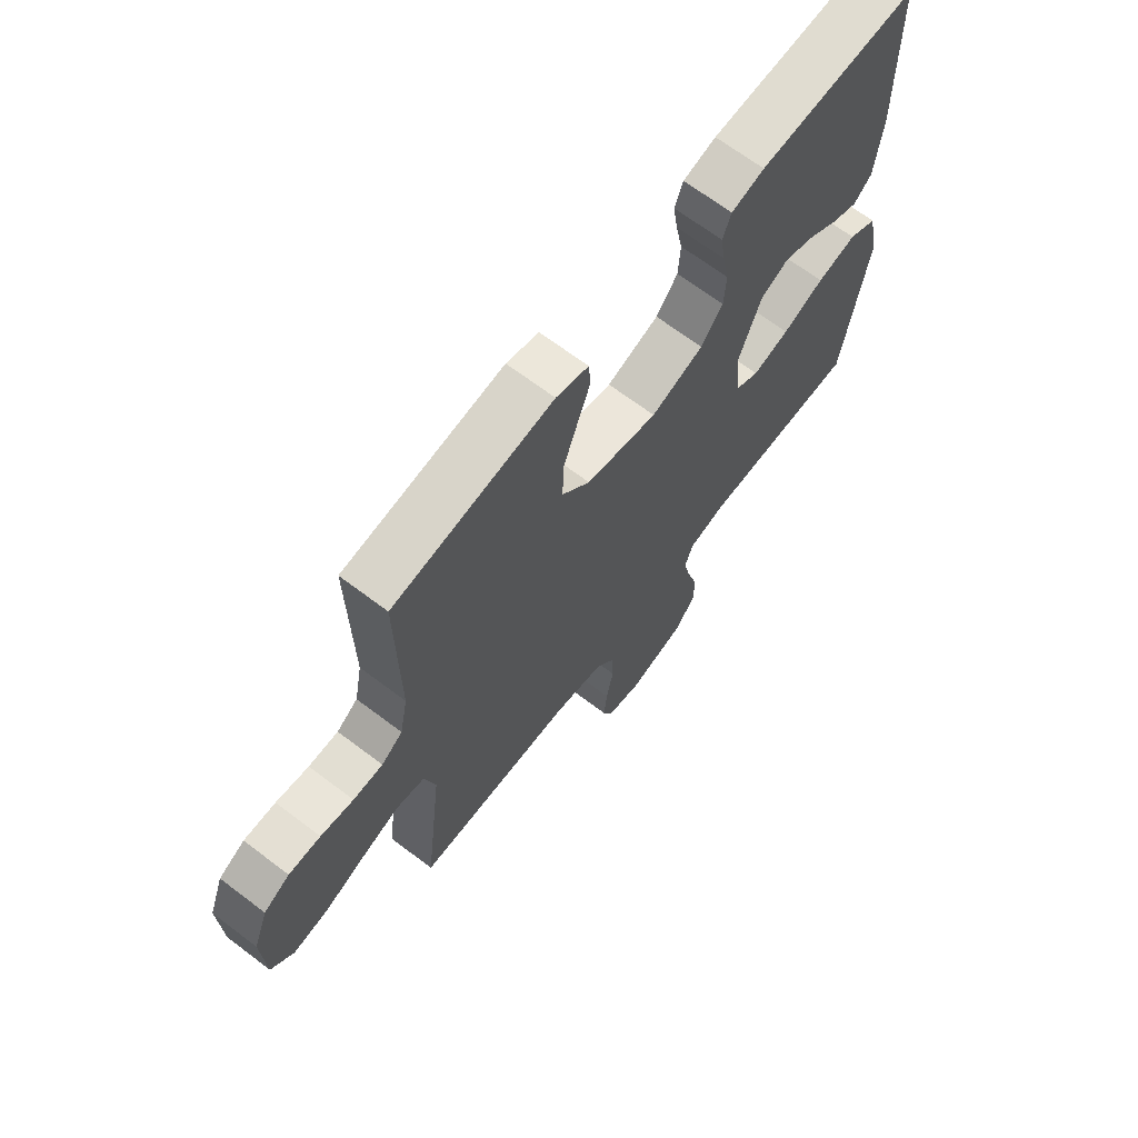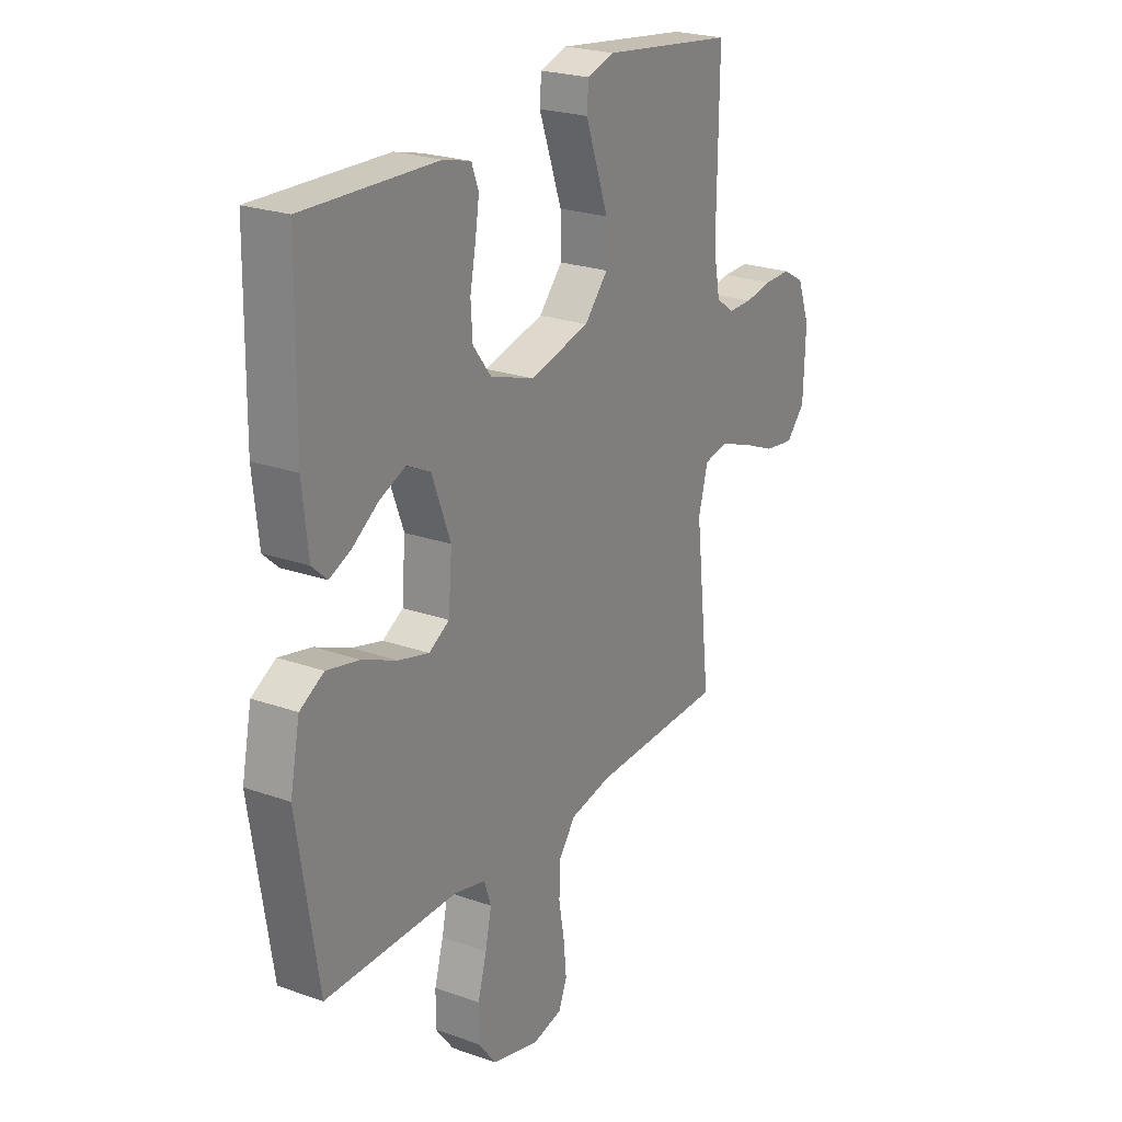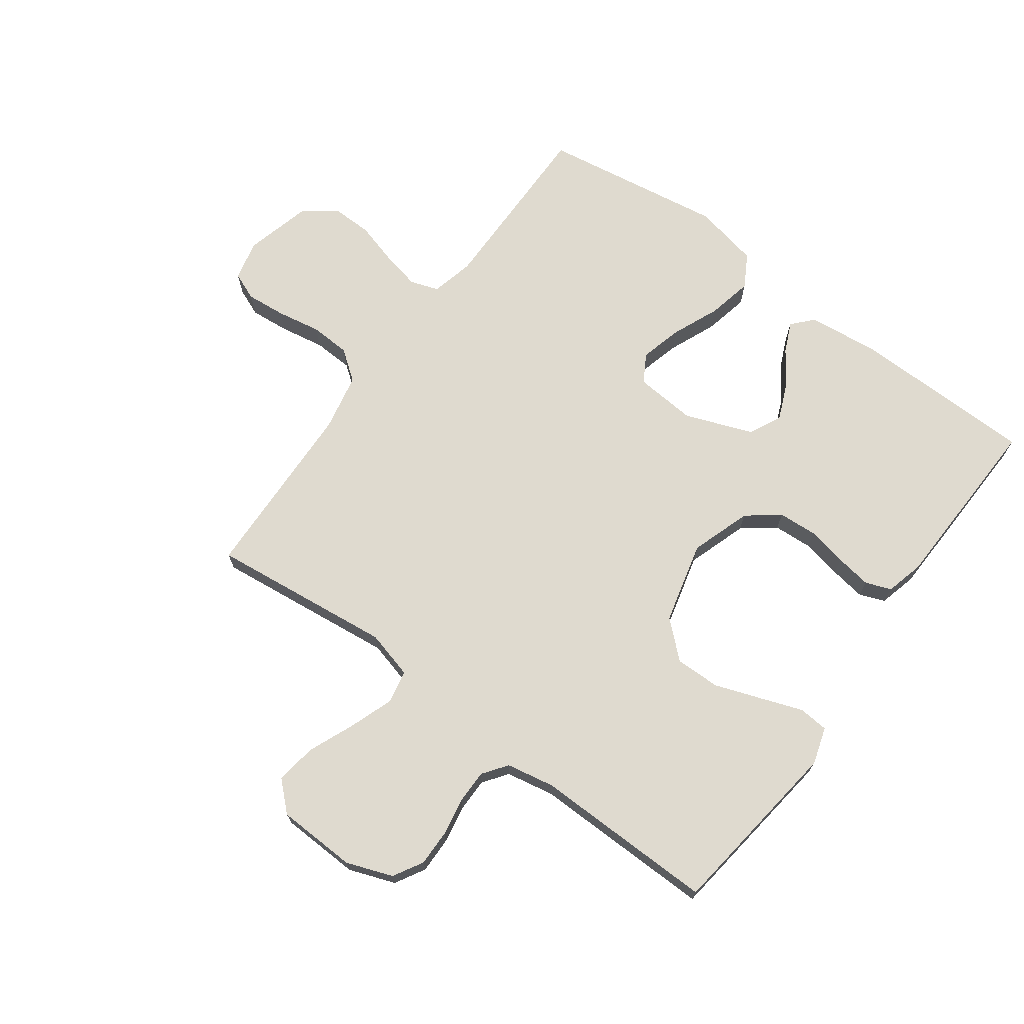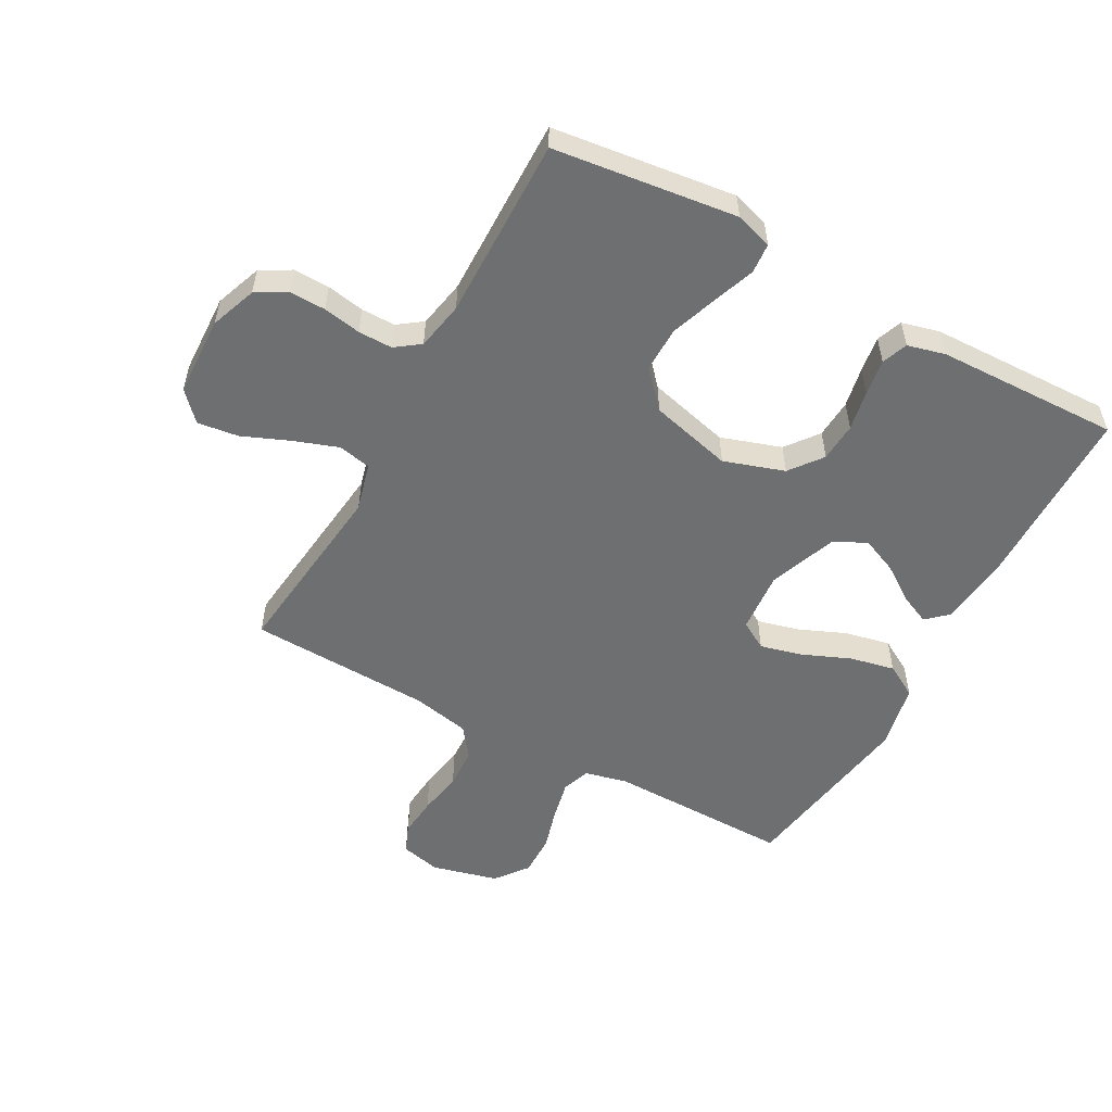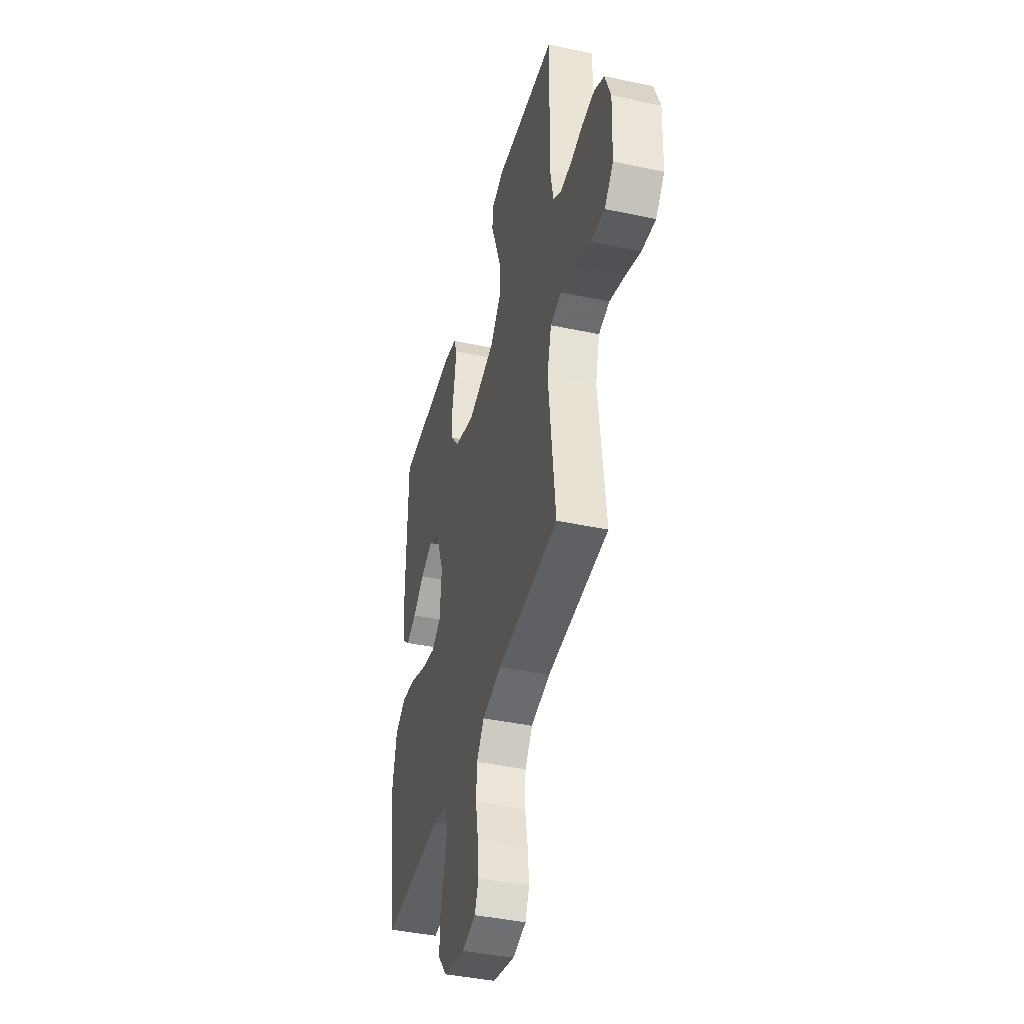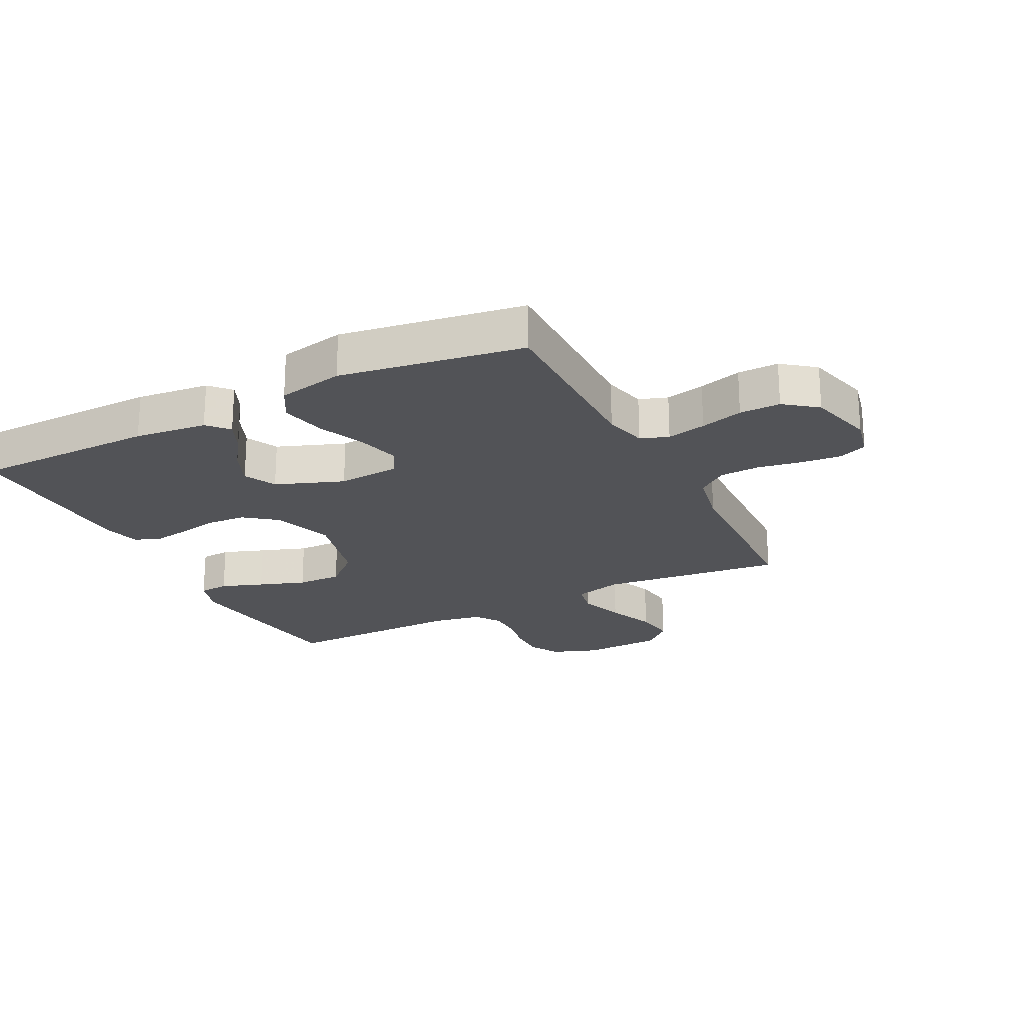
<metadata>
{"format":"obj","ext":"obj","renderer":"f3d","projection":"perspective","resolution":1024,"background":"white","views":[{"elev":67.8,"azim":-52.8,"up":"+Z"},{"elev":23.5,"azim":120.8,"up":"+Z"},{"elev":70.6,"azim":-53.7,"up":"+Y"},{"elev":-54.5,"azim":-28.8,"up":"+Y"},{"elev":-42.1,"azim":-104.3,"up":"+Z"},{"elev":-22.4,"azim":117.0,"up":"+Y"}]}
</metadata>
<code>
v -0.5 0.07 0.5
v -0.2 0.07 0.538
v -0.139 0.07 0.519
v -0.135 0.07 0.47
v -0.16 0.07 0.401
v -0.187 0.07 0.325
v -0.188 0.07 0.251
v -0.135 0.07 0.192
v 0 0.07 0.158
v 0.099 0.07 0.191
v 0.14 0.07 0.244
v 0.144 0.07 0.308
v 0.131 0.07 0.374
v 0.122 0.07 0.433
v 0.138 0.07 0.475
v 0.2 0.07 0.491
v 0.5 0.07 0.5
v 0.504 0.07 0.2
v 0.491 0.07 0.081
v 0.457 0.07 0.05
v 0.408 0.07 0.072
v 0.35 0.07 0.112
v 0.291 0.07 0.137
v 0.238 0.07 0.111
v 0.196 0.07 0
v 0.204 0.07 -0.101
v 0.25 0.07 -0.128
v 0.319 0.07 -0.11
v 0.397 0.07 -0.077
v 0.471 0.07 -0.061
v 0.525 0.07 -0.092
v 0.547 0.07 -0.2
v 0.5 0.07 -0.5
v 0.2 0.07 -0.498
v 0.13 0.07 -0.515
v 0.114 0.07 -0.561
v 0.128 0.07 -0.625
v 0.148 0.07 -0.695
v 0.149 0.07 -0.762
v 0.108 0.07 -0.815
v 0 0.07 -0.843
v -0.066 0.07 -0.828
v -0.085 0.07 -0.782
v -0.079 0.07 -0.717
v -0.066 0.07 -0.644
v -0.069 0.07 -0.578
v -0.106 0.07 -0.529
v -0.2 0.07 -0.51
v -0.5 0.07 -0.5
v -0.466 0.07 -0.2
v -0.487 0.07 -0.121
v -0.541 0.07 -0.11
v -0.614 0.07 -0.136
v -0.691 0.07 -0.168
v -0.758 0.07 -0.177
v -0.801 0.07 -0.131
v -0.806 0.07 0
v -0.778 0.07 0.076
v -0.729 0.07 0.104
v -0.669 0.07 0.103
v -0.607 0.07 0.092
v -0.551 0.07 0.092
v -0.511 0.07 0.121
v -0.496 0.07 0.2
v -0.5 0 0.5
v -0.2 0 0.538
v -0.139 0 0.519
v -0.135 0 0.47
v -0.16 0 0.401
v -0.187 0 0.325
v -0.188 0 0.251
v -0.135 0 0.192
v 0 0 0.158
v 0.099 0 0.191
v 0.14 0 0.244
v 0.144 0 0.308
v 0.131 0 0.374
v 0.122 0 0.433
v 0.138 0 0.475
v 0.2 0 0.491
v 0.5 0 0.5
v 0.504 0 0.2
v 0.491 0 0.081
v 0.457 0 0.05
v 0.408 0 0.072
v 0.35 0 0.112
v 0.291 0 0.137
v 0.238 0 0.111
v 0.196 0 0
v 0.204 0 -0.101
v 0.25 0 -0.128
v 0.319 0 -0.11
v 0.397 0 -0.077
v 0.471 0 -0.061
v 0.525 0 -0.092
v 0.547 0 -0.2
v 0.5 0 -0.5
v 0.2 0 -0.498
v 0.13 0 -0.515
v 0.114 0 -0.561
v 0.128 0 -0.625
v 0.148 0 -0.695
v 0.149 0 -0.762
v 0.108 0 -0.815
v 0 0 -0.843
v -0.066 0 -0.828
v -0.085 0 -0.782
v -0.079 0 -0.717
v -0.066 0 -0.644
v -0.069 0 -0.578
v -0.106 0 -0.529
v -0.2 0 -0.51
v -0.5 0 -0.5
v -0.466 0 -0.2
v -0.487 0 -0.121
v -0.541 0 -0.11
v -0.614 0 -0.136
v -0.691 0 -0.168
v -0.758 0 -0.177
v -0.801 0 -0.131
v -0.806 0 0
v -0.778 0 0.076
v -0.729 0 0.104
v -0.669 0 0.103
v -0.607 0 0.092
v -0.551 0 0.092
v -0.511 0 0.121
v -0.496 0 0.2
f 59 60 61
f 58 59 61
f 57 58 61
f 56 57 61
f 55 56 61
f 54 55 61
f 53 54 61
f 52 53 61 62
f 51 52 62 63
f 48 49 50
f 51 63 64
f 50 51 64
f 48 50 64
f 47 48 64
f 43 44 45
f 42 43 45
f 41 42 45
f 40 41 45
f 39 40 45
f 38 39 45
f 37 38 45
f 36 37 45 46
f 47 64 1
f 46 47 1
f 36 46 1
f 35 36 1
f 32 33 34
f 31 32 34
f 30 31 34
f 29 30 34
f 28 29 34
f 20 21 22
f 19 20 22
f 18 19 22
f 17 18 22
f 16 17 22
f 15 16 22
f 14 15 22
f 13 14 22
f 12 13 22
f 11 12 22 23
f 10 11 23 24
f 3 4 5
f 2 3 5
f 1 2 5
f 1 5 6
f 27 28 34 35
f 26 27 35
f 25 26 35
f 9 10 24 25
f 8 9 25 35
f 7 8 35 1
f 1 6 7
f 125 124 123
f 125 123 122
f 125 122 121
f 125 121 120
f 125 120 119
f 125 119 118
f 125 118 117
f 126 125 117 116
f 127 126 116 115
f 114 113 112
f 128 127 115
f 128 115 114
f 128 114 112
f 128 112 111
f 109 108 107
f 109 107 106
f 109 106 105
f 109 105 104
f 109 104 103
f 109 103 102
f 109 102 101
f 110 109 101 100
f 65 128 111
f 65 111 110
f 65 110 100
f 65 100 99
f 98 97 96
f 98 96 95
f 98 95 94
f 98 94 93
f 98 93 92
f 86 85 84
f 86 84 83
f 86 83 82
f 86 82 81
f 86 81 80
f 86 80 79
f 86 79 78
f 86 78 77
f 86 77 76
f 87 86 76 75
f 88 87 75 74
f 69 68 67
f 69 67 66
f 69 66 65
f 70 69 65
f 99 98 92 91
f 99 91 90
f 99 90 89
f 89 88 74 73
f 99 89 73 72
f 65 99 72 71
f 71 70 65
f 1 65 66 2
f 2 66 67 3
f 3 67 68 4
f 4 68 69 5
f 5 69 70 6
f 6 70 71 7
f 7 71 72 8
f 8 72 73 9
f 9 73 74 10
f 10 74 75 11
f 11 75 76 12
f 12 76 77 13
f 13 77 78 14
f 14 78 79 15
f 15 79 80 16
f 16 80 81 17
f 17 81 82 18
f 18 82 83 19
f 19 83 84 20
f 20 84 85 21
f 21 85 86 22
f 22 86 87 23
f 23 87 88 24
f 24 88 89 25
f 25 89 90 26
f 26 90 91 27
f 27 91 92 28
f 28 92 93 29
f 29 93 94 30
f 30 94 95 31
f 31 95 96 32
f 32 96 97 33
f 33 97 98 34
f 34 98 99 35
f 35 99 100 36
f 36 100 101 37
f 37 101 102 38
f 38 102 103 39
f 39 103 104 40
f 40 104 105 41
f 41 105 106 42
f 42 106 107 43
f 43 107 108 44
f 44 108 109 45
f 45 109 110 46
f 46 110 111 47
f 47 111 112 48
f 48 112 113 49
f 49 113 114 50
f 50 114 115 51
f 51 115 116 52
f 52 116 117 53
f 53 117 118 54
f 54 118 119 55
f 55 119 120 56
f 56 120 121 57
f 57 121 122 58
f 58 122 123 59
f 59 123 124 60
f 60 124 125 61
f 61 125 126 62
f 62 126 127 63
f 63 127 128 64
f 64 128 65 1

</code>
